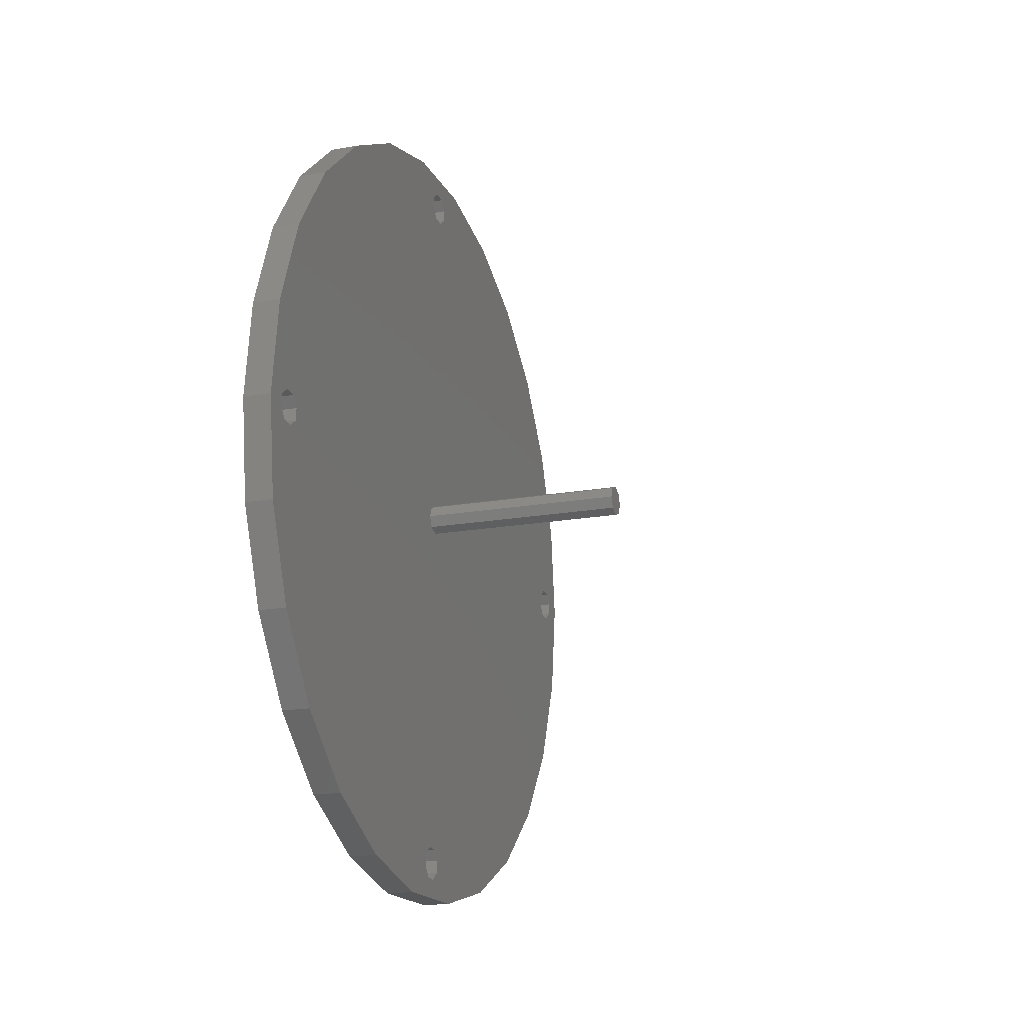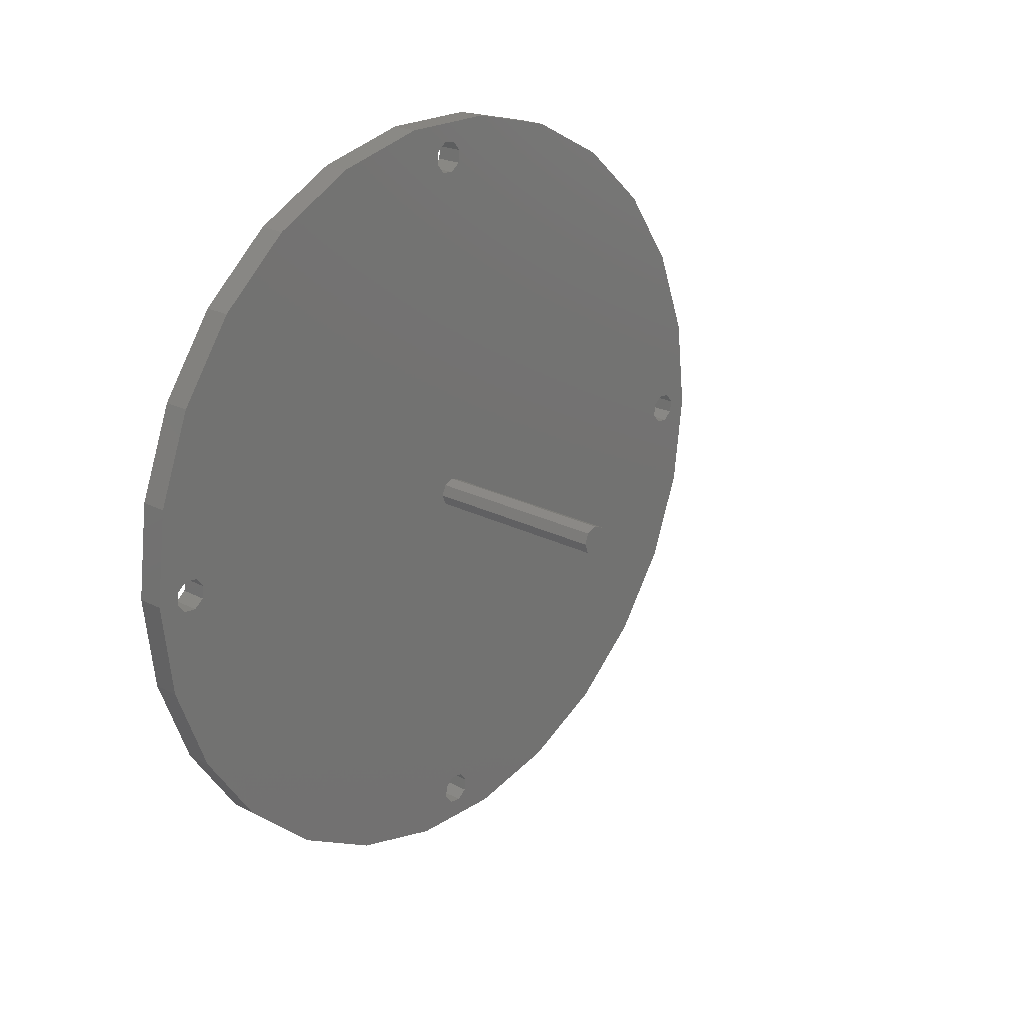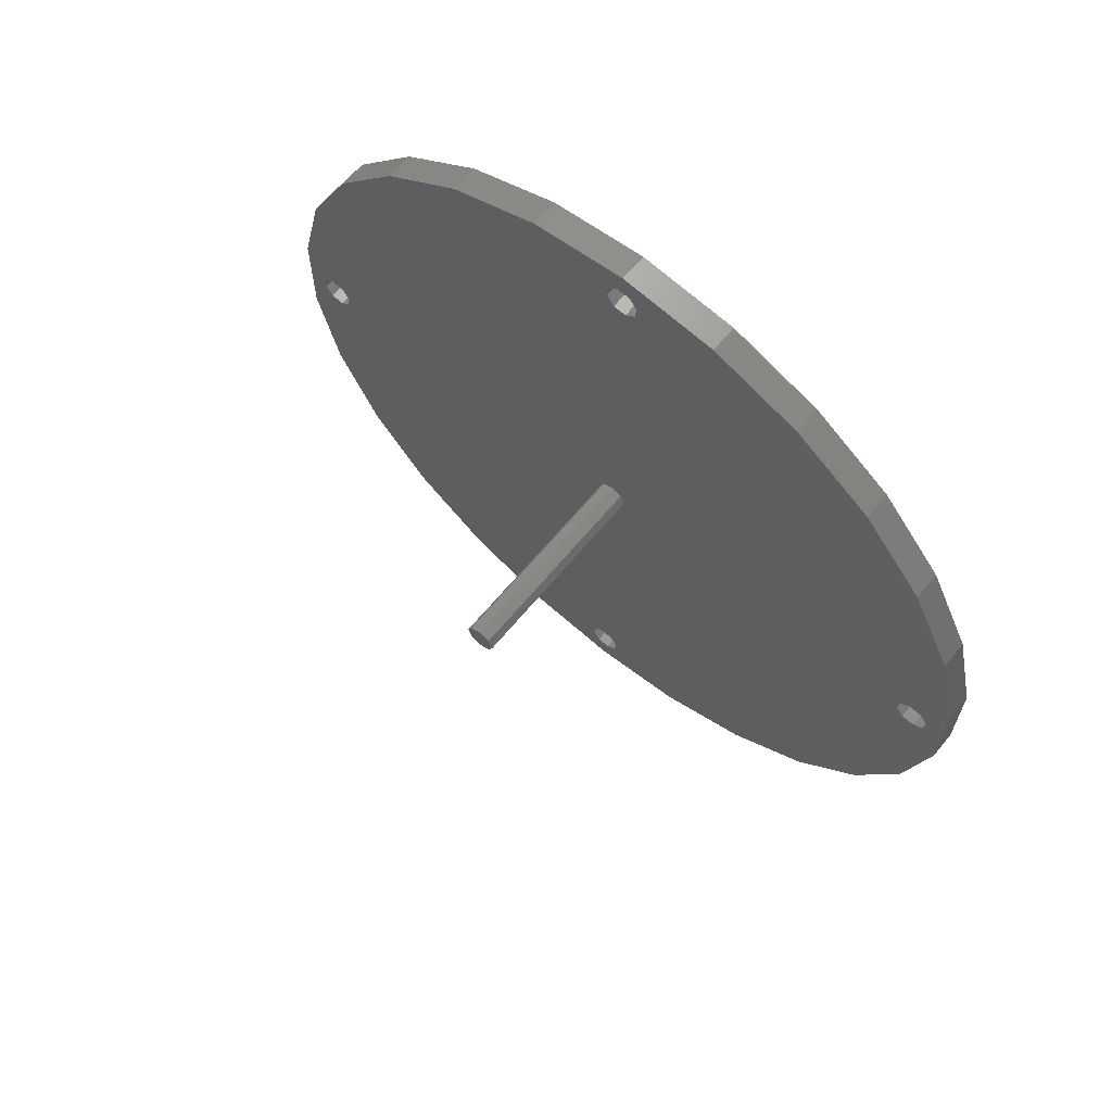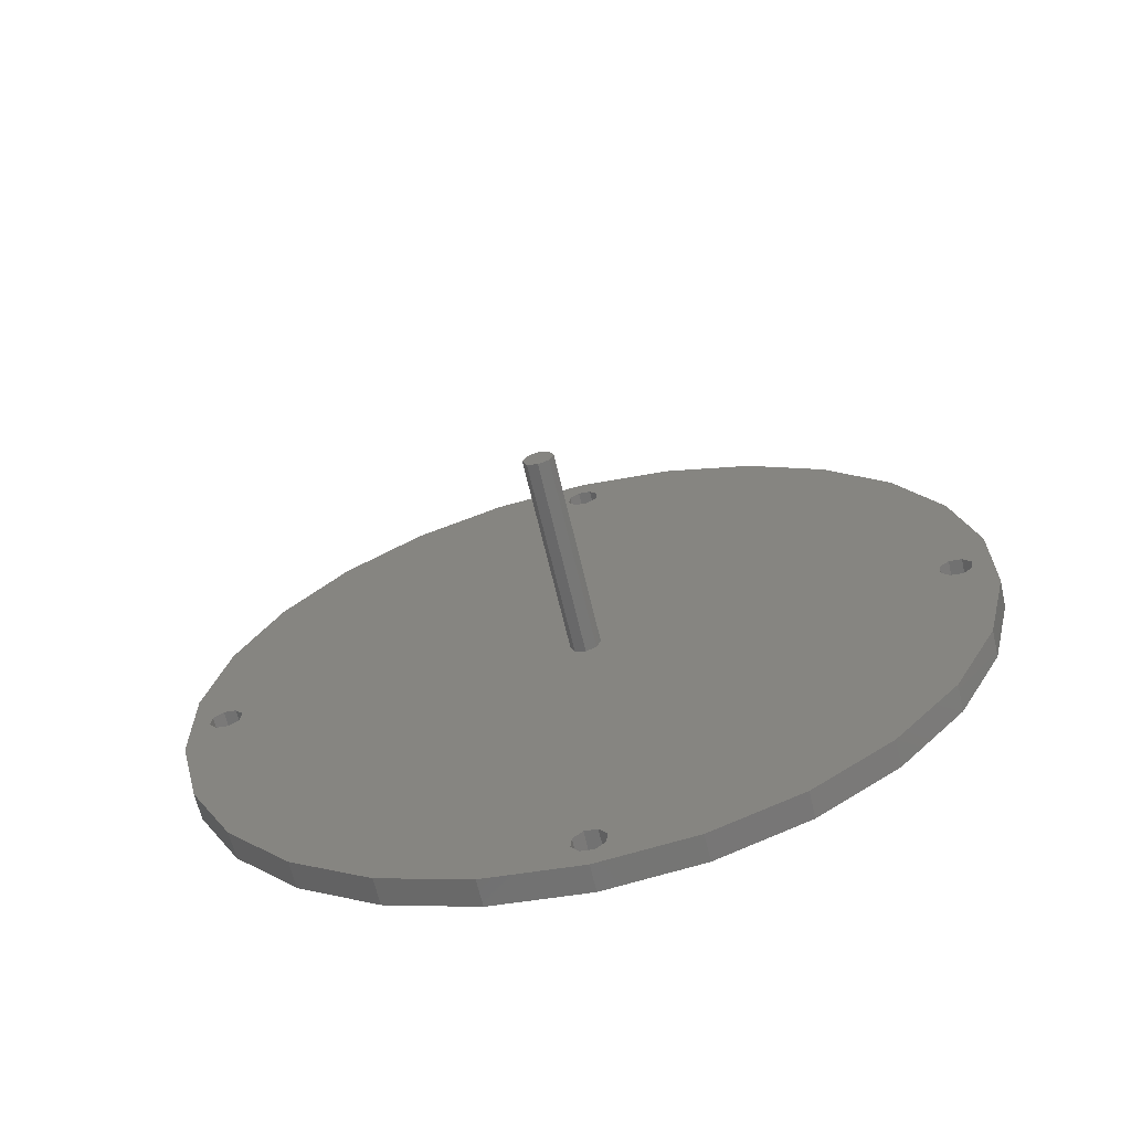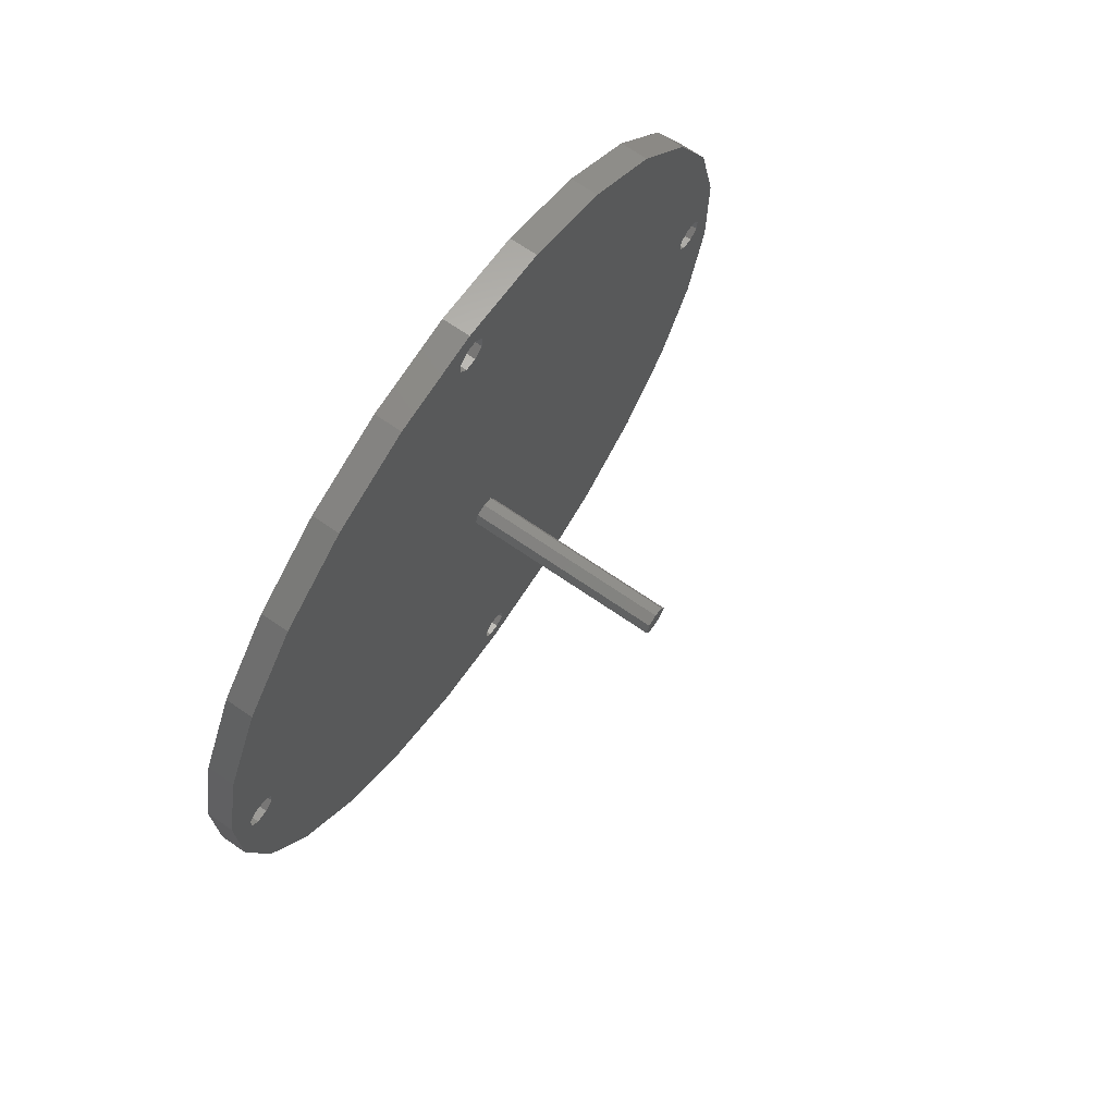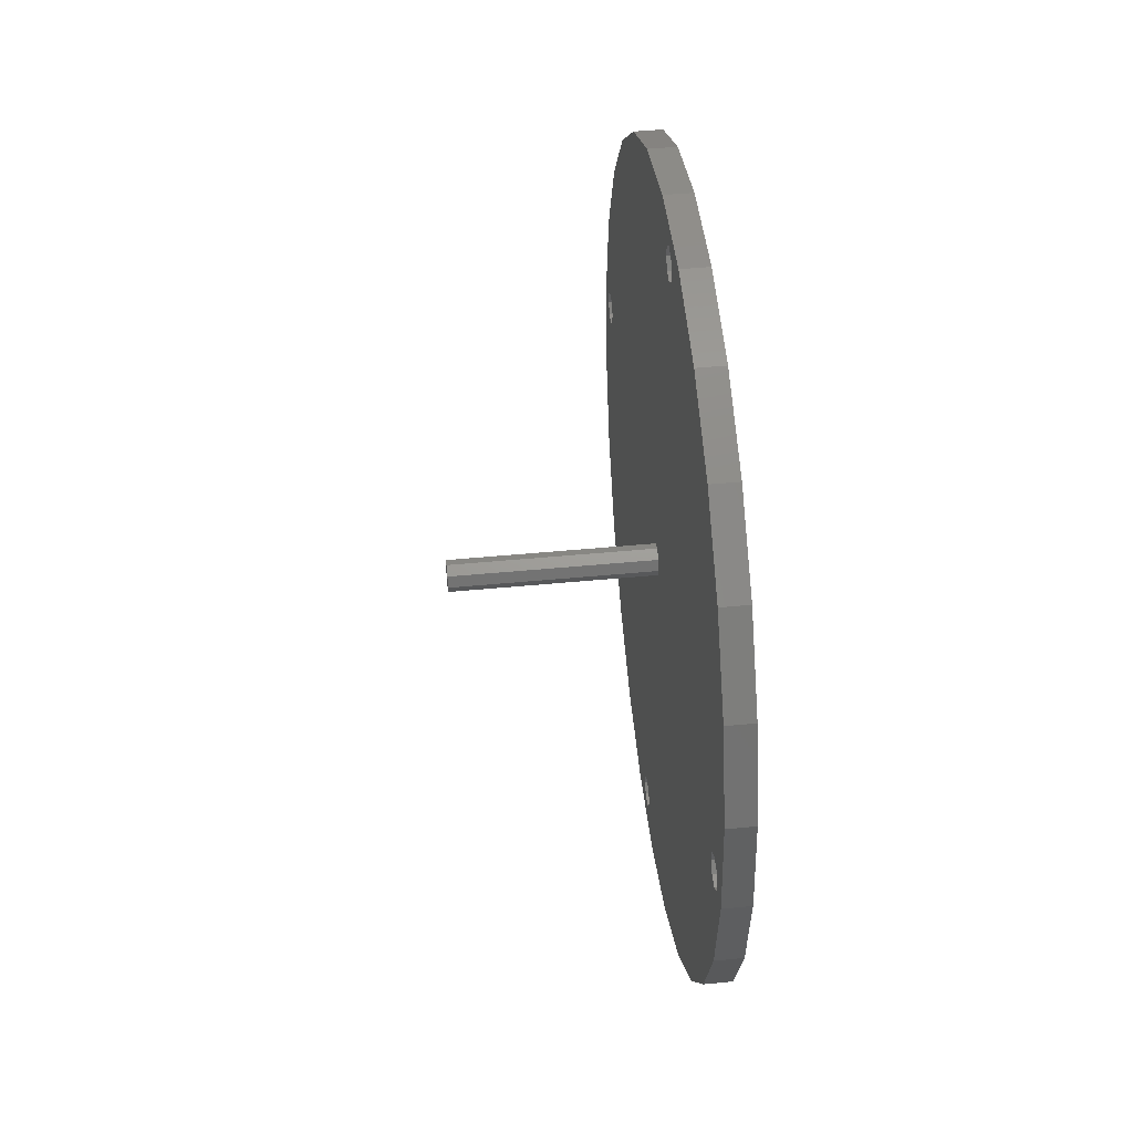
<metadata>
{"format":"stl","ext":"stl","renderer":"f3d","projection":"perspective","resolution":1024,"background":"white","views":[{"elev":-17.7,"azim":19.5,"up":"+Z"},{"elev":22.2,"azim":42.1,"up":"+Z"},{"elev":65.1,"azim":129.7,"up":"+Y"},{"elev":-65.4,"azim":103.1,"up":"+Y"},{"elev":70.5,"azim":34.4,"up":"+Y"},{"elev":47.3,"azim":173.8,"up":"+Z"}]}
</metadata>
<code>
# stl→obj: 132 verts, 276 faces
v 1.8 0.9653 23.47
v 1.8 0.3097 22.94
v 1.8 15.05 21.81
v 1.8 -3.194 26.31
v 1.8 -0.3097 25.06
v 1.8 0.5274 24.97
v 1.8 -9.397 24.78
v 1.8 -0.9653 24.53
v 1.8 -0.3097 -22.94
v 1.8 -19.84 -17.57
v 1.8 -15.05 -21.81
v 1.8 0.7071 -0.7071
v 1.8 15.05 -21.81
v 1.8 19.84 -17.57
v 1.8 23.46 -12.32
v 1.8 23.47 -0.9653
v 1.8 22.94 -0.3097
v 1.8 1 0
v 1.8 -9.397 -24.78
v 1.8 -3.194 -26.31
v 1.8 -0.5274 -24.97
v 1.8 -1.056 -24.31
v 1.8 -0.9653 -23.47
v 1.8 6.123e-17 1
v 1.8 0.7071 0.7071
v 1.8 23.03 0.5274
v 1.8 23.69 1.056
v 1.8 23.46 12.32
v 1.8 19.84 17.57
v 1.8 -0.5274 23.03
v 1.8 -15.05 21.81
v 1.8 -19.84 17.57
v 1.8 -23.46 12.32
v 1.8 -1.056 23.69
v 1.8 0.3097 -25.06
v 1.8 3.194 -26.31
v 1.8 0.9653 -24.53
v 1.8 9.397 -24.78
v 1.8 1.056 -23.69
v 1.8 0.5274 -23.03
v 1.8 -1.837e-16 -1
v 1.8 -23.69 -1.056
v 1.8 -23.46 -12.32
v 1.8 3.194 26.31
v 1.8 9.397 24.78
v 1.8 1.056 24.31
v 1.8 24.31 -1.056
v 1.8 25.73 -6.342
v 1.8 24.97 -0.5274
v 1.8 25.06 0.3097
v 1.8 26.5 0
v 1.8 24.53 0.9653
v 1.8 25.73 6.342
v 1.8 -25.73 -6.342
v 1.8 -24.53 -0.9653
v 1.8 -26.5 3.245e-15
v 1.8 -25.06 -0.3097
v 1.8 -24.97 0.5274
v 1.8 -0.7071 0.7071
v 1.8 -23.47 0.9653
v 1.8 -24.31 1.056
v 1.8 -25.73 6.342
v 1.8 -1 1.225e-16
v 1.8 -22.94 0.3097
v 1.8 -0.7071 -0.7071
v 1.8 -23.03 -0.5274
v 0 15.05 21.81
v 0 0.3097 22.94
v -2.22e-16 0.9653 23.47
v 0 -23.46 12.32
v 0 -23.47 0.9653
v 0 -25.73 6.342
v 0 0.5274 24.97
v 0 -0.3097 25.06
v 0 -3.194 26.31
v 0 -9.397 24.78
v -2.22e-16 -0.9653 24.53
v 0 -15.05 -21.81
v 0 -19.84 -17.57
v 0 -0.3097 -22.94
v 0 25.73 -6.342
v 0 24.31 -1.056
v -2.22e-16 24.97 -0.5274
v 0 -9.397 -24.78
v -2.22e-16 -0.9653 -23.47
v 0 -1.056 -24.31
v 0 -0.5274 -24.97
v 0 -3.194 -26.31
v 0 -15.05 21.81
v 0 -1.056 23.69
v 0 -0.5274 23.03
v -2.22e-16 -24.97 0.5274
v 0 -25.06 -0.3097
v 0 -26.5 3.245e-15
v 0 -24.53 -0.9653
v 0 -25.73 -6.342
v 0 -23.69 -1.056
v 0 -23.46 -12.32
v 0 19.84 17.57
v 0 22.94 -0.3097
v 0 19.84 -17.57
v 0 23.47 -0.9653
v 0 23.46 -12.32
v -2.22e-16 23.03 0.5274
v 0 23.46 12.32
v 0 23.69 1.056
v 0 25.73 6.342
v 0 24.53 0.9653
v 0 26.5 0
v 0 25.06 0.3097
v 0 1.056 -23.69
v 0 9.397 -24.78
v -2.22e-16 0.9653 -24.53
v 0 3.194 -26.31
v 0 0.3097 -25.06
v 0 -22.94 0.3097
v 0 -19.84 17.57
v -2.22e-16 -23.03 -0.5274
v 0 15.05 -21.81
v 0 0.5274 -23.03
v 0 1.056 24.31
v 0 9.397 24.78
v 0 3.194 26.31
v 0 -24.31 1.056
v 15 -1 1.225e-16
v 15 -0.7071 0.7071
v 15 6.123e-17 1
v 15 0.7071 0.7071
v 15 1 0
v 15 0.7071 -0.7071
v 15 -1.837e-16 -1
v 15 -0.7071 -0.7071
f 1 2 3
f 4 5 6
f 5 4 7
f 8 5 7
f 9 10 11
f 12 13 14
f 12 14 15
f 12 15 16
f 12 16 17
f 12 17 18
f 19 20 21
f 19 21 22
f 19 22 23
f 19 23 9
f 19 9 11
f 24 25 26
f 24 26 27
f 24 27 28
f 24 28 29
f 24 29 3
f 24 3 2
f 24 2 30
f 24 30 31
f 24 31 32
f 24 32 33
f 31 30 34
f 31 34 8
f 31 8 7
f 21 20 35
f 35 20 36
f 35 36 37
f 37 36 38
f 37 38 39
f 13 12 40
f 40 12 41
f 40 41 9
f 9 41 42
f 9 42 10
f 10 42 43
f 44 4 45
f 45 4 6
f 45 6 3
f 3 6 46
f 3 46 1
f 16 15 47
f 47 15 48
f 47 48 49
f 49 48 50
f 50 48 51
f 50 51 52
f 52 51 53
f 52 53 27
f 27 53 28
f 43 42 54
f 54 42 55
f 54 55 56
f 56 55 57
f 56 57 58
f 59 24 60
f 60 24 33
f 60 33 61
f 61 33 62
f 61 62 58
f 58 62 56
f 59 60 63
f 63 60 64
f 63 64 65
f 65 64 66
f 65 66 41
f 41 66 42
f 18 17 25
f 25 17 26
f 39 38 40
f 40 38 13
f 67 68 69
f 70 71 72
f 73 74 75
f 76 75 74
f 76 74 77
f 78 79 80
f 81 82 83
f 84 78 80
f 84 80 85
f 84 85 86
f 84 86 87
f 84 87 88
f 89 76 77
f 89 77 90
f 89 90 91
f 92 93 94
f 94 93 95
f 94 95 96
f 96 95 97
f 96 97 98
f 99 100 101
f 101 100 102
f 101 102 103
f 103 102 82
f 103 82 81
f 104 105 106
f 106 105 107
f 106 107 108
f 108 107 109
f 108 109 110
f 110 109 81
f 110 81 83
f 111 112 113
f 113 112 114
f 113 114 115
f 115 114 88
f 115 88 87
f 79 116 117
f 117 116 71
f 117 71 70
f 97 118 98
f 98 118 116
f 98 116 79
f 119 120 67
f 67 120 80
f 67 80 68
f 68 80 79
f 68 79 91
f 91 79 117
f 91 117 89
f 119 67 101
f 101 67 99
f 100 99 104
f 104 99 105
f 69 121 67
f 67 121 73
f 67 73 122
f 122 73 75
f 122 75 123
f 71 124 72
f 72 124 92
f 72 92 94
f 111 120 112
f 112 120 119
f 21 86 22
f 22 86 85
f 22 85 23
f 86 21 87
f 87 21 35
f 87 35 115
f 115 35 37
f 115 37 113
f 40 111 39
f 39 111 113
f 39 113 37
f 111 40 120
f 120 40 9
f 120 9 80
f 80 9 23
f 80 23 85
f 30 90 34
f 34 90 77
f 34 77 8
f 90 30 91
f 91 30 2
f 91 2 68
f 68 2 1
f 68 1 69
f 6 121 46
f 46 121 69
f 46 69 1
f 121 6 73
f 73 6 5
f 73 5 74
f 74 5 8
f 74 8 77
f 16 100 17
f 17 100 104
f 17 104 26
f 100 16 102
f 102 16 47
f 102 47 82
f 82 47 49
f 82 49 83
f 52 110 50
f 50 110 83
f 50 83 49
f 110 52 108
f 108 52 27
f 108 27 106
f 106 27 26
f 106 26 104
f 55 93 57
f 57 93 92
f 57 92 58
f 93 55 95
f 95 55 42
f 95 42 97
f 97 42 66
f 97 66 118
f 60 116 64
f 64 116 118
f 64 118 66
f 116 60 71
f 71 60 61
f 71 61 124
f 124 61 58
f 124 58 92
f 63 125 59
f 59 125 126
f 59 126 24
f 24 126 127
f 24 127 25
f 25 127 128
f 25 128 18
f 18 128 129
f 18 129 12
f 12 129 130
f 12 130 41
f 41 130 131
f 41 131 65
f 65 131 132
f 65 132 63
f 63 132 125
f 126 128 127
f 128 126 129
f 129 126 125
f 129 125 130
f 130 125 132
f 130 132 131
f 109 51 81
f 81 51 48
f 81 48 103
f 103 48 15
f 103 15 101
f 101 15 14
f 101 14 119
f 119 14 13
f 119 13 112
f 112 13 38
f 112 38 114
f 114 38 36
f 114 36 88
f 88 36 20
f 88 20 84
f 84 20 19
f 84 19 78
f 78 19 11
f 78 11 79
f 79 11 10
f 79 10 98
f 98 10 43
f 98 43 96
f 96 43 54
f 96 54 94
f 94 54 56
f 94 56 72
f 72 56 62
f 72 62 70
f 70 62 33
f 70 33 117
f 117 33 32
f 117 32 89
f 89 32 31
f 89 31 76
f 76 31 7
f 76 7 75
f 75 7 4
f 75 4 123
f 123 4 44
f 123 44 122
f 122 44 45
f 122 45 67
f 67 45 3
f 67 3 99
f 99 3 29
f 99 29 105
f 105 29 28
f 105 28 107
f 107 28 53
f 107 53 109
f 109 53 51

</code>
